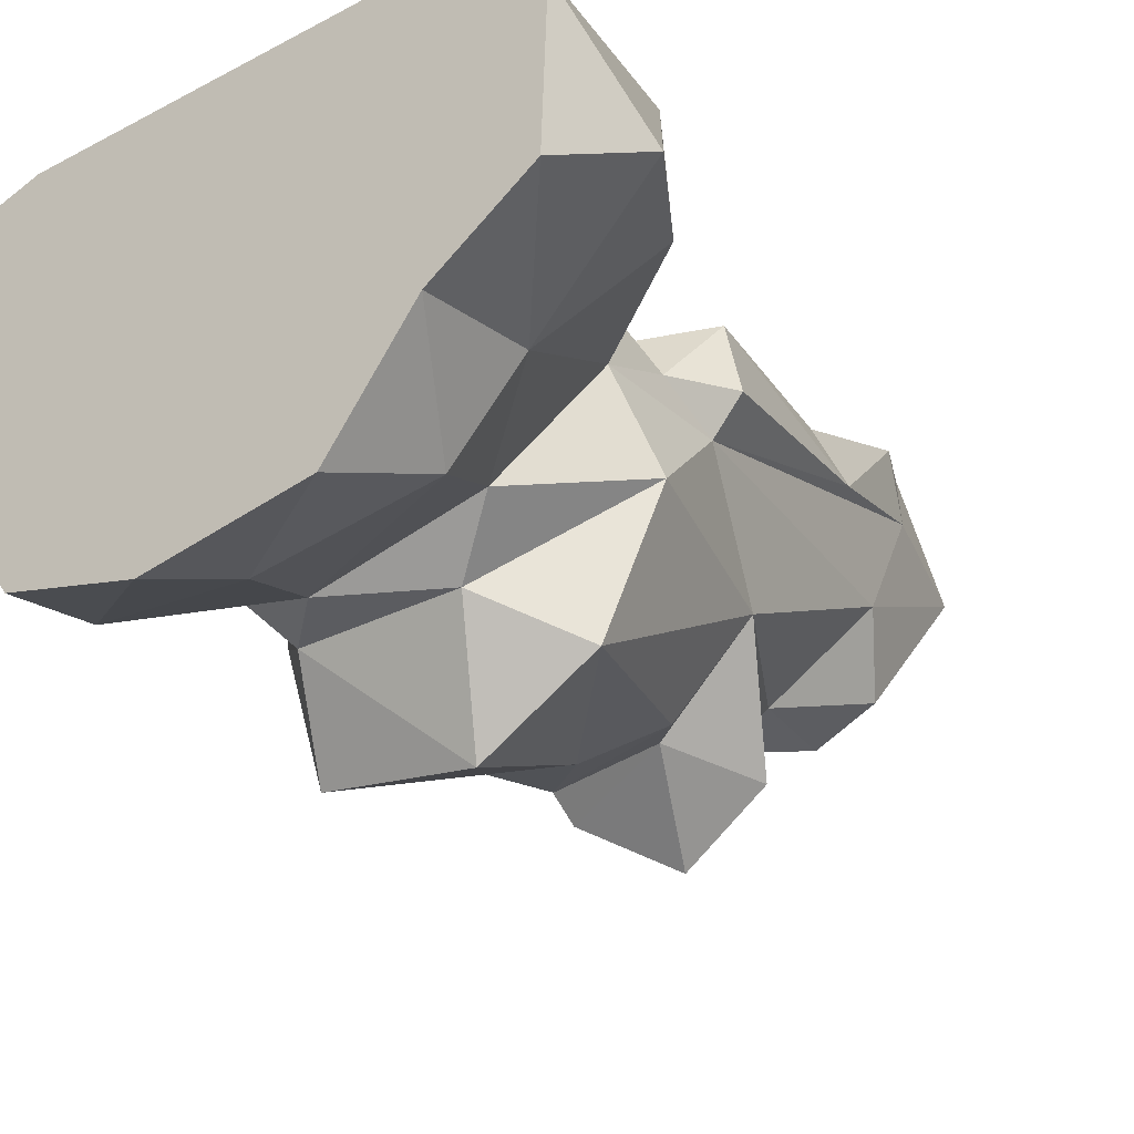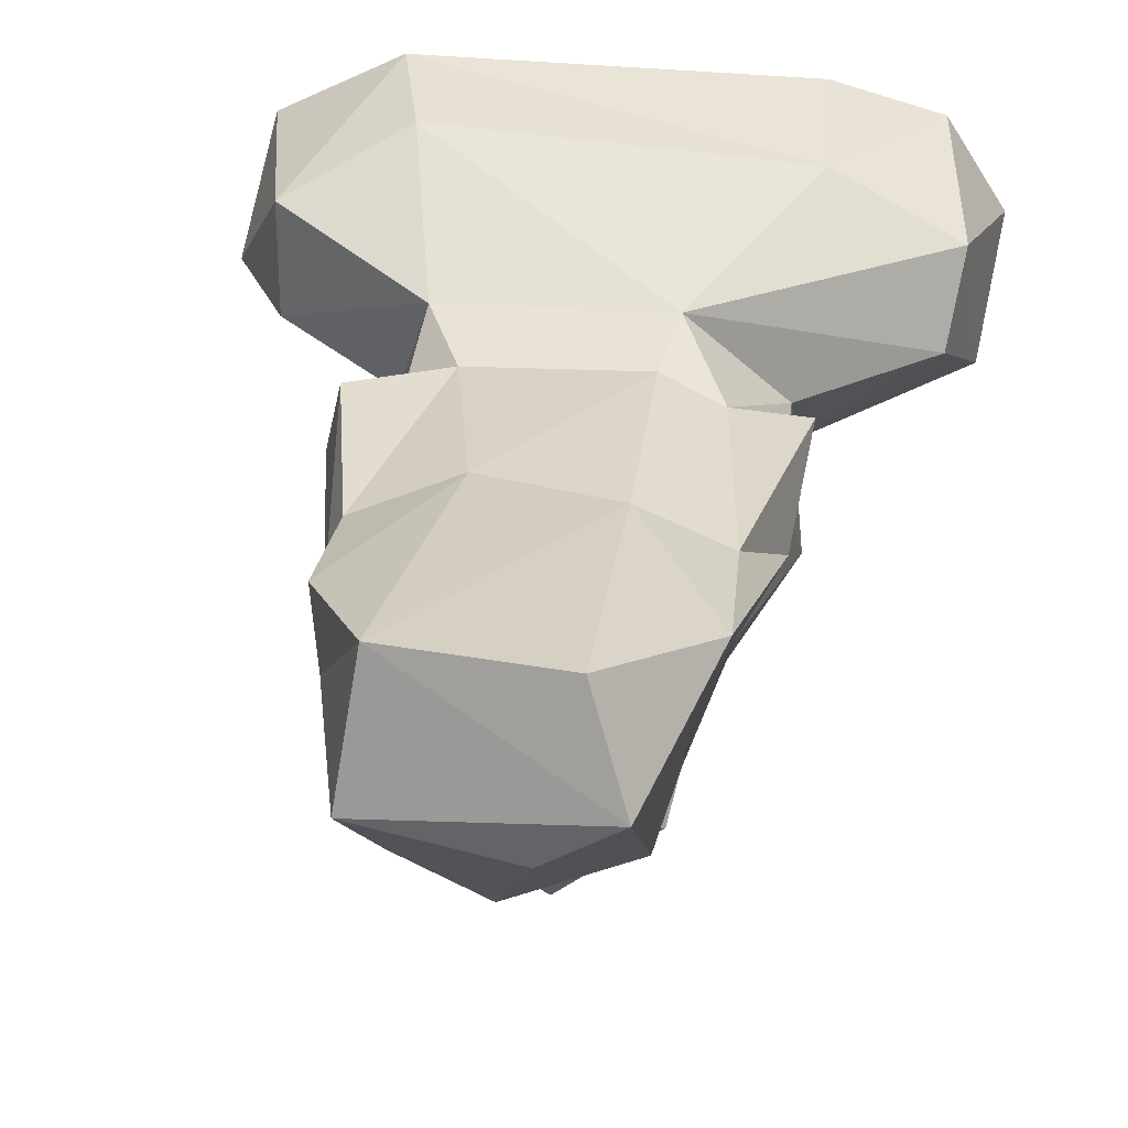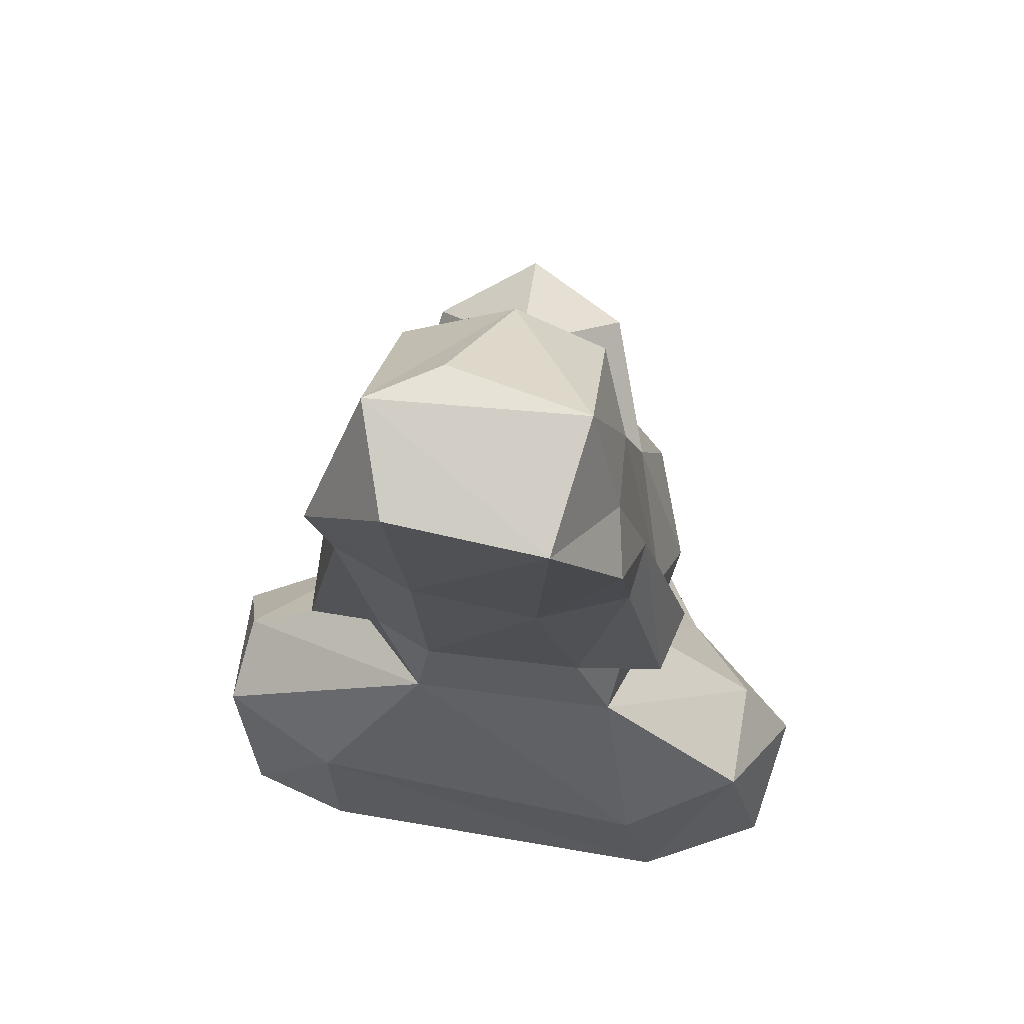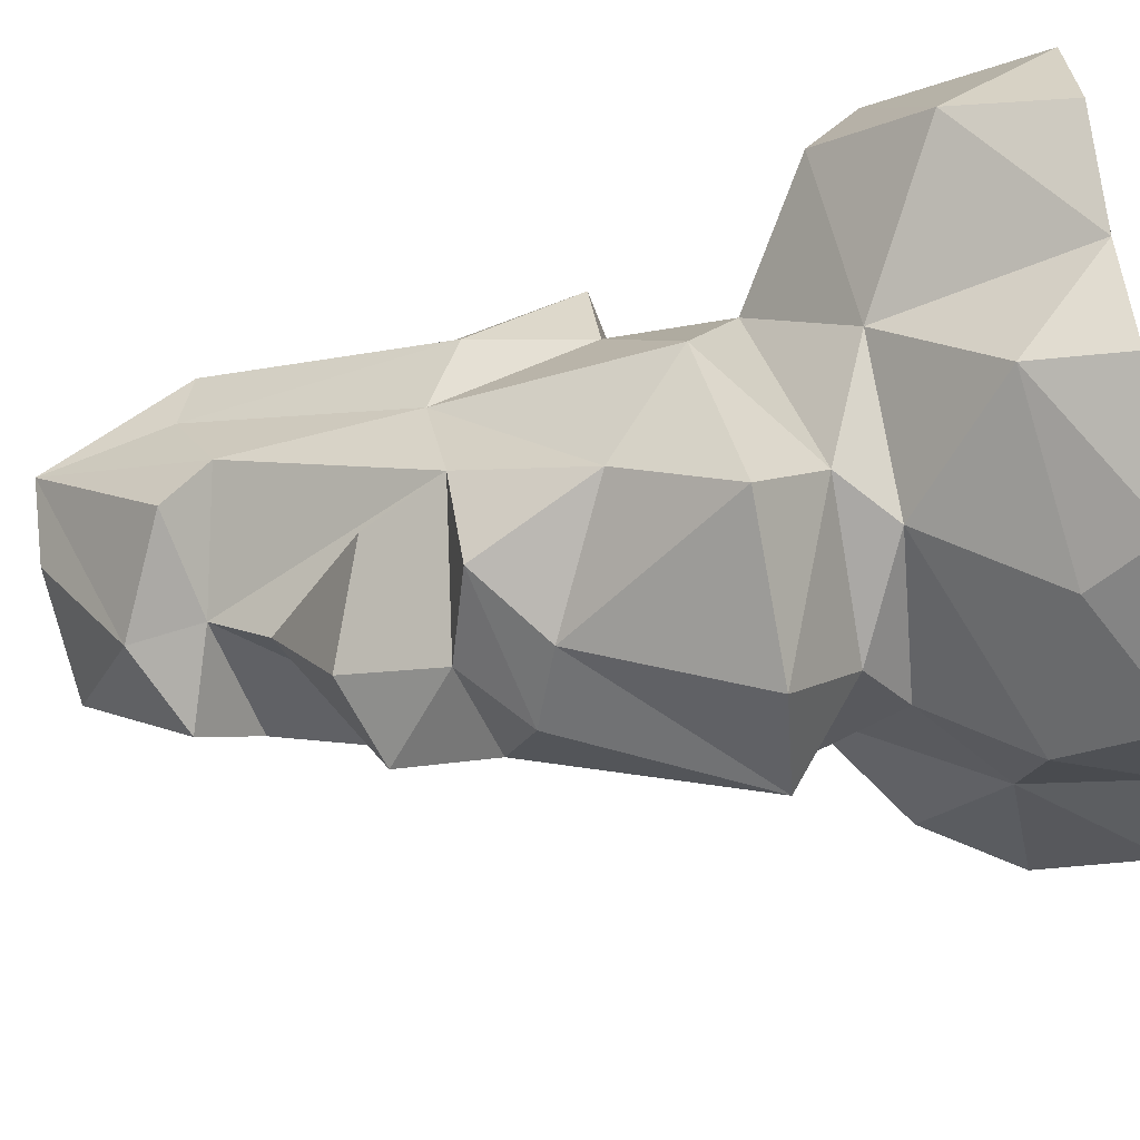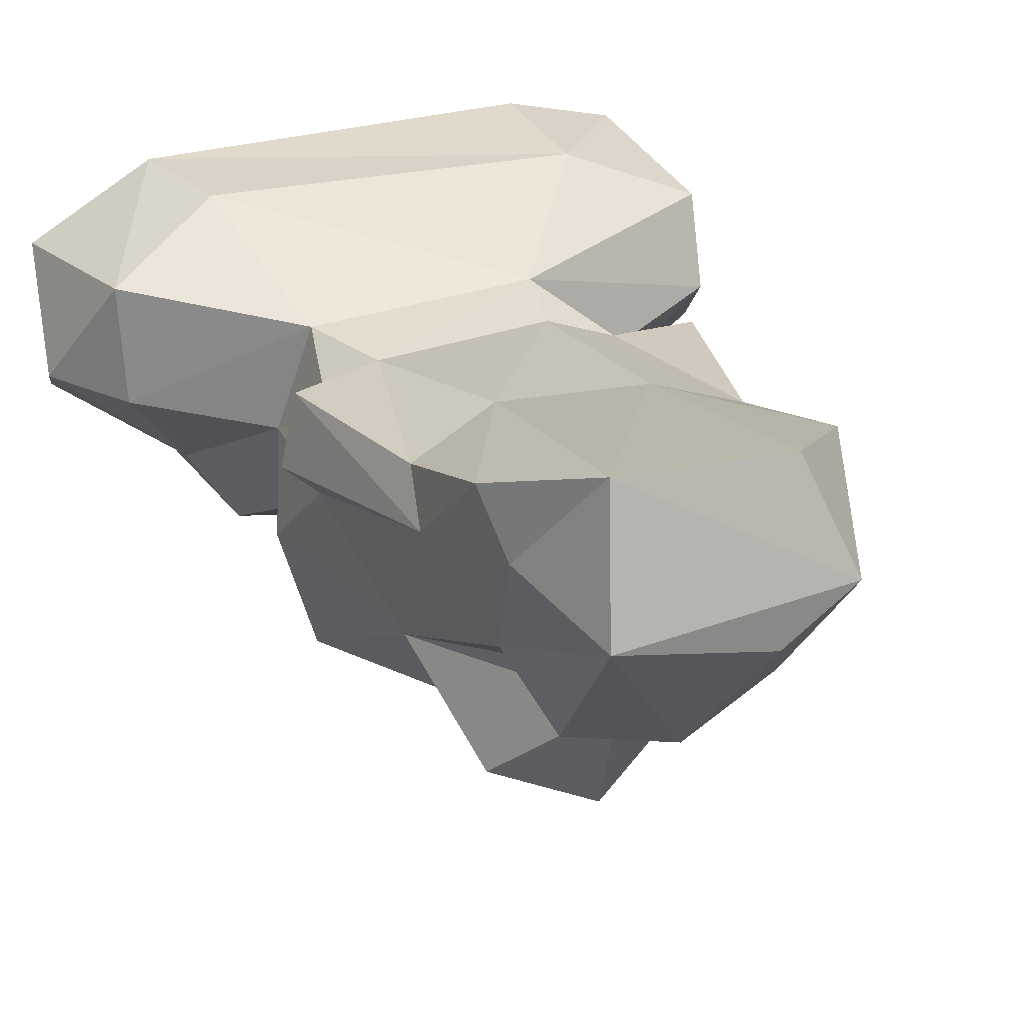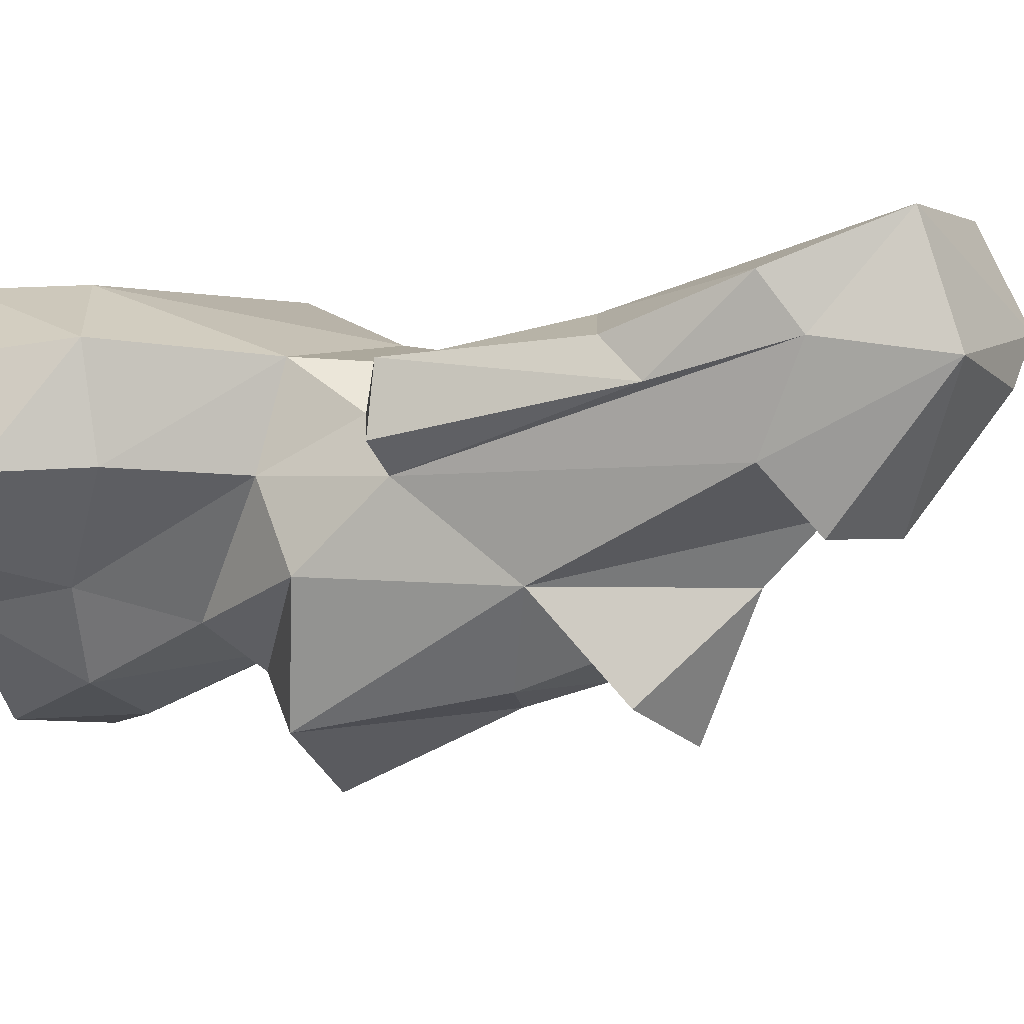
<metadata>
{"format":"obj","ext":"obj","renderer":"f3d","projection":"perspective","resolution":1024,"background":"white","views":[{"elev":-31.5,"azim":-142.7,"up":"+Y"},{"elev":40.2,"azim":7.7,"up":"+Y"},{"elev":60.8,"azim":-169.3,"up":"+Z"},{"elev":-71.9,"azim":99.3,"up":"+Y"},{"elev":29.8,"azim":-21.5,"up":"+Y"},{"elev":2.6,"azim":-64.2,"up":"+Y"}]}
</metadata>
<code>
o moai
v 8.229 -7.225 13.98
v 0.04742 -6.367 25.33
v 0.1664 -2.056 29.46
v 7.075 -12.37 18.68
v 0.7951 -16.37 20.97
v 7.406 -2.159 30.82
v -0.1521 -3.157 34.19
v 7.278 8.912 39.82
v 8.604 1.508 27.86
v 9.278 8.529 30.73
v 10.28 -0.9109 15.03
v 2.659 5.638 39.94
v 12.8 3.499 12.75
v 11.92 1.784 4.796
v 10.93 12.3 29.65
v 13.54 7.33 5.292
v 8.574 6.73 4.175
v 10.47 8.753 19.03
v 4.676 10.71 18.3
v 4.76 15.65 36.94
v 4.457 7.969 3.037
v -1.607 -11.08 15.25
v 4.604 -13.03 13.46
v -6.993 7.535 39.79
v -5.857 16.07 36.6
v 8.653 -12.65 5.288
v -0.1486 -14.44 9.354
v 5.307 8.537 -2.048
v 11.86 1.951 -3.063
v 13.15 -6.885 0.01954
v 8.208 -18.24 -2.064
v -2.602 -20.25 -2.282
v 6.388 -12.06 -6.405
v -4.883 -12.43 -6.535
v 2.67 -11.86 -9.797
v 12.11 -5.609 -9.497
v -4.155 10.17 16.17
v -6.906 7.302 3.137
v 21.41 8.166 -11.77
v 22.75 -2.786 -15.1
v 20.59 2.783 -8.118
v 23.81 3.59 -22.75
v 12.71 11.74 -13.66
v 19.6 10.24 -22.81
v 15.48 -8.204 -22.81
v 10.9 -14.82 -22.81
v 11.03 -13.65 -16.5
v -1.164 -16.15 -18.08
v 1.767 -17.36 -22.8
v -5.304 -12.86 11.2
v 22.2 -4.171 -22.82
v 12.13 12.23 -22.81
v -15.64 -8.221 -22.82
v -14.37 11.94 -22.82
v -6.281 -2.979 31.44
v -9.204 -6.029 13.77
v -6.032 -13.39 19.38
v -8.539 1.469 28.06
v -9.183 8.685 31.23
v -10.1 12.43 28.57
v -10.95 6.073 22.07
v -11.93 0.4792 6.186
v -14.24 2.619 5.882
v -10.41 4.172 3.775
v -13.15 7.52 5.87
v -10.4 8.794 19.01
v -10.15 -15.52 -1.759
v -9.517 7.642 -2.272
v -11.76 0.366 -3.184
v -13.09 -5.622 0.08228
v -8.592 -9.119 -9.097
v -15.23 -6.603 -14.33
v -20.12 1.037 -8.926
v -20.21 8.743 -10.03
v -24.01 0.7199 -15.22
v -22.89 7.091 -22.82
v -22.49 -3.742 -22.82
v -12.27 12.15 -14.66
v -11.4 -12.97 -15.73
v -9.655 -15.85 -22.8
f 1 3 2
f 2 5 4
f 2 4 1
f 6 8 7
f 9 8 6
f 8 9 10
f 11 10 9
f 11 9 1
f 8 12 7
f 11 14 13
f 10 15 8
f 14 16 13
f 17 16 14
f 16 18 13
f 15 13 18
f 19 20 15
f 18 17 19
f 17 21 19
f 22 4 5
f 22 1 4
f 22 23 1
f 8 24 12
f 25 8 20
f 26 11 1
f 23 27 26
f 28 21 17
f 29 17 14
f 14 30 29
f 26 1 23
f 26 30 11
f 30 26 31
f 26 27 31
f 27 32 31
f 31 33 30
f 30 33 29
f 31 32 33
f 34 33 32
f 34 35 33
f 33 36 29
f 17 29 28
f 37 19 21
f 38 21 28
f 39 41 40
f 42 39 40
f 36 41 29
f 29 41 28
f 41 39 28
f 39 44 43
f 39 43 28
f 36 40 41
f 40 36 45
f 33 35 36
f 45 47 46
f 36 47 45
f 36 35 47
f 47 35 48
f 47 48 49
f 25 20 19
f 50 27 23
f 44 51 45
f 14 11 30
f 13 10 11
f 10 13 15
f 16 17 18
f 18 19 15
f 9 3 1
f 9 6 3
f 6 7 3
f 44 39 42
f 43 44 52
f 51 40 45
f 49 46 47
f 53 45 46
f 45 54 52
f 43 52 54
f 44 42 51
f 40 51 42
f 44 45 52
f 46 49 53
f 15 20 8
f 7 55 3
f 56 2 3
f 5 2 57
f 2 56 57
f 55 58 3
f 24 59 58
f 58 55 24
f 24 55 7
f 24 7 12
f 60 59 25
f 61 59 60
f 59 61 62
f 22 57 56
f 24 25 59
f 63 64 62
f 64 63 65
f 38 64 65
f 61 65 63
f 66 65 61
f 66 61 60
f 66 37 38
f 5 57 22
f 56 50 22
f 8 25 24
f 50 56 67
f 23 22 50
f 68 64 38
f 69 62 64
f 70 62 69
f 56 70 67
f 70 56 62
f 32 27 67
f 27 50 67
f 70 34 67
f 34 32 67
f 71 70 69
f 68 69 64
f 71 34 70
f 72 71 69
f 28 68 38
f 19 37 25
f 37 21 38
f 68 73 69
f 74 75 73
f 76 77 75
f 73 75 72
f 72 69 73
f 76 75 74
f 68 74 73
f 43 78 28
f 28 78 68
f 74 68 78
f 74 78 54
f 77 72 75
f 71 72 79
f 35 34 71
f 79 72 53
f 71 79 35
f 79 48 35
f 45 77 76
f 76 54 45
f 58 59 62
f 58 62 56
f 37 60 25
f 37 66 60
f 62 61 63
f 38 65 66
f 3 58 56
f 76 74 54
f 53 72 77
f 79 80 48
f 53 49 80
f 45 53 77
f 53 80 79
f 43 54 78
f 49 48 80

</code>
